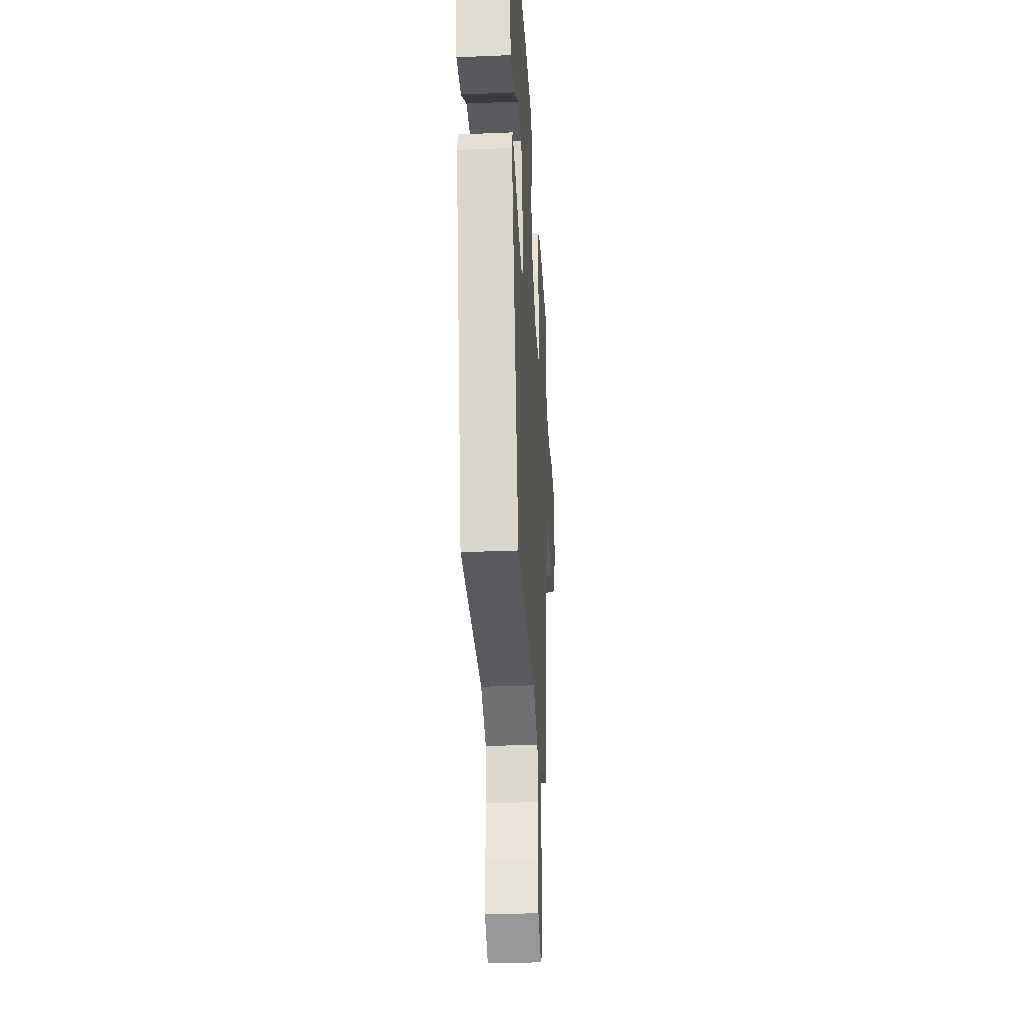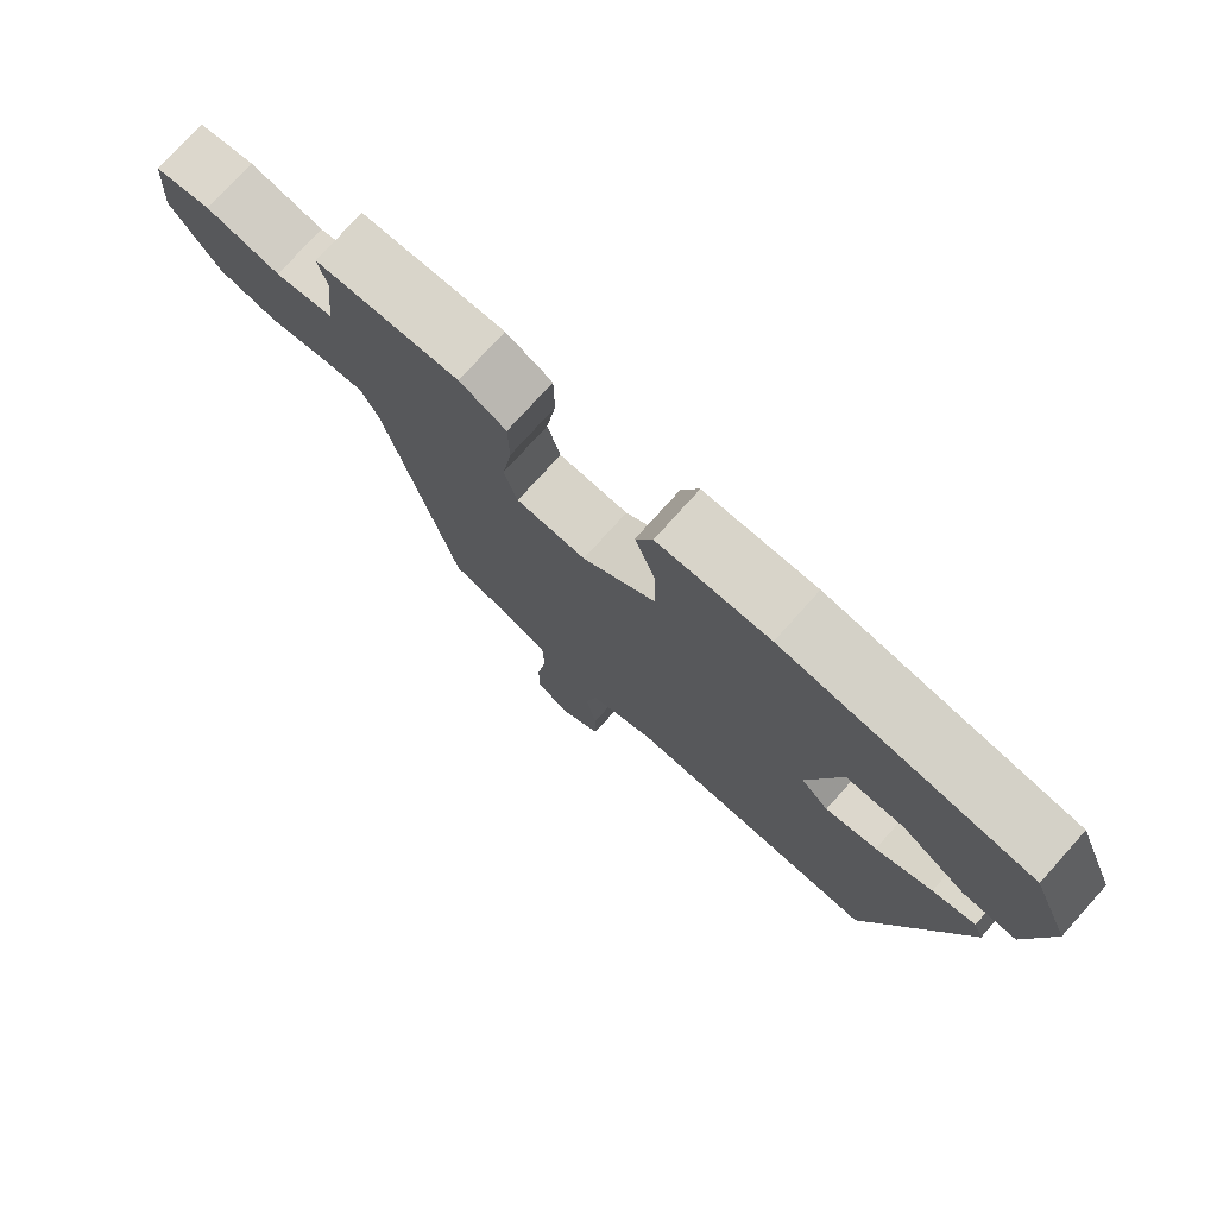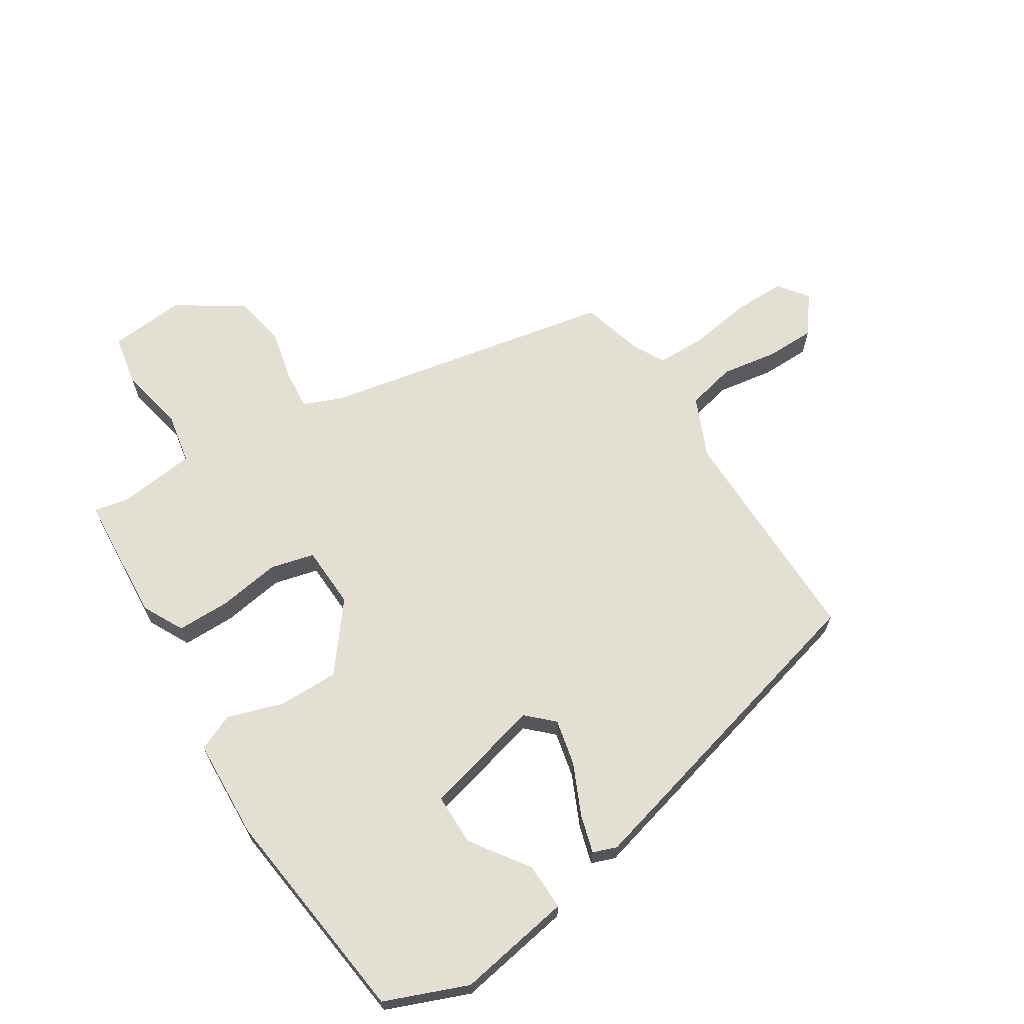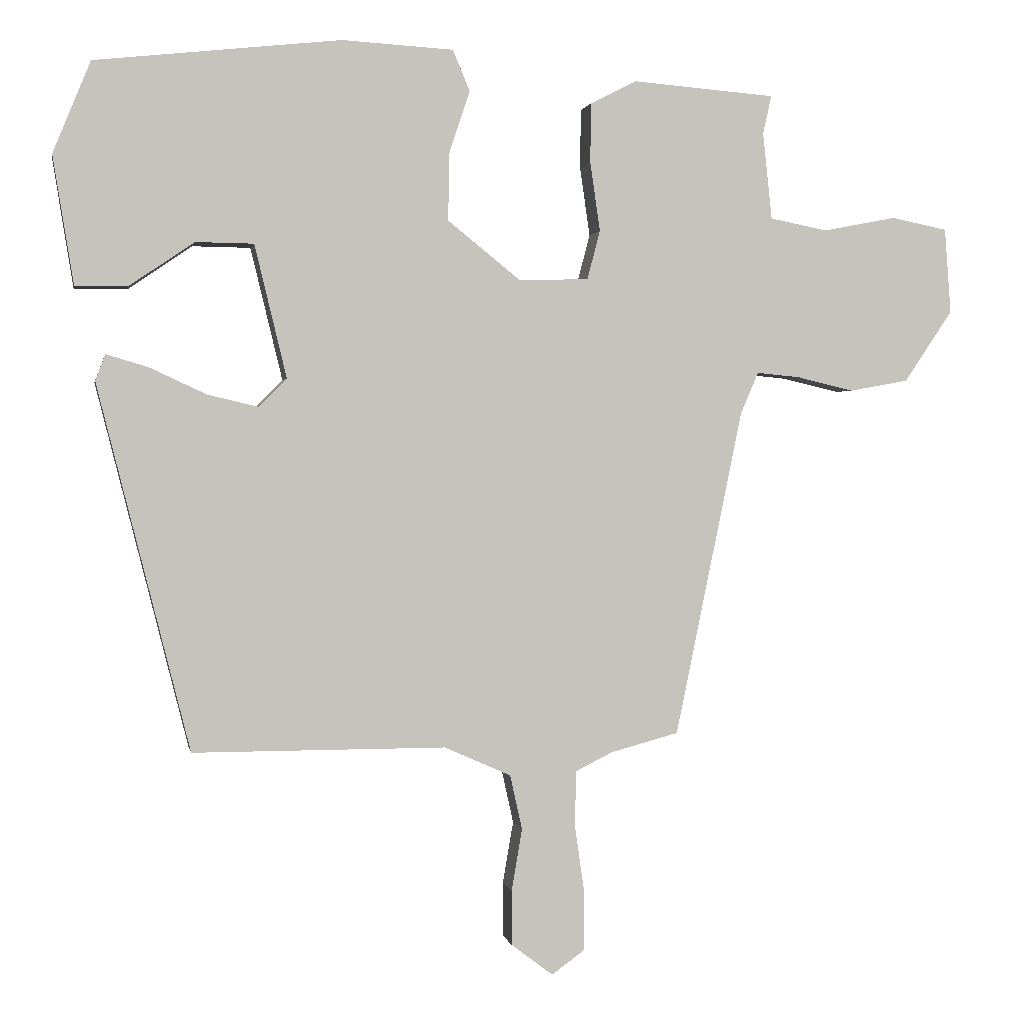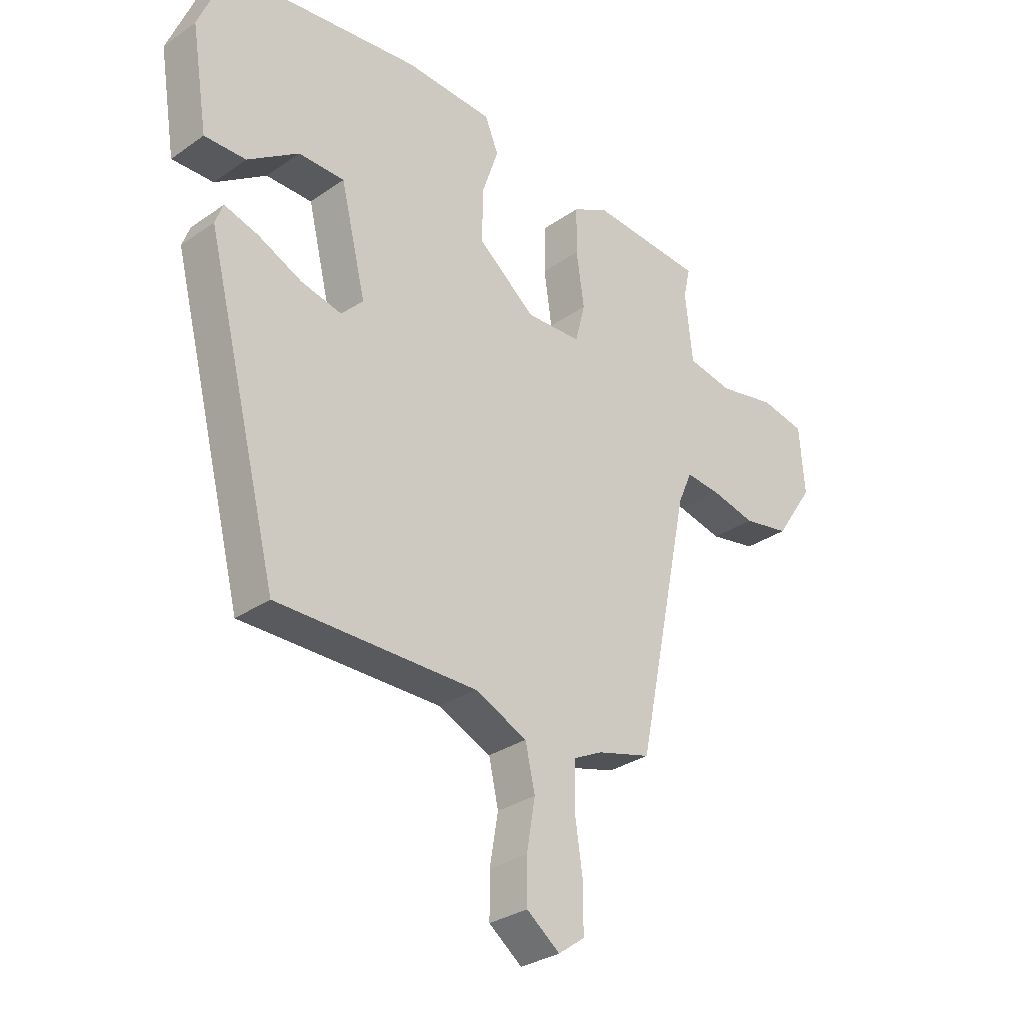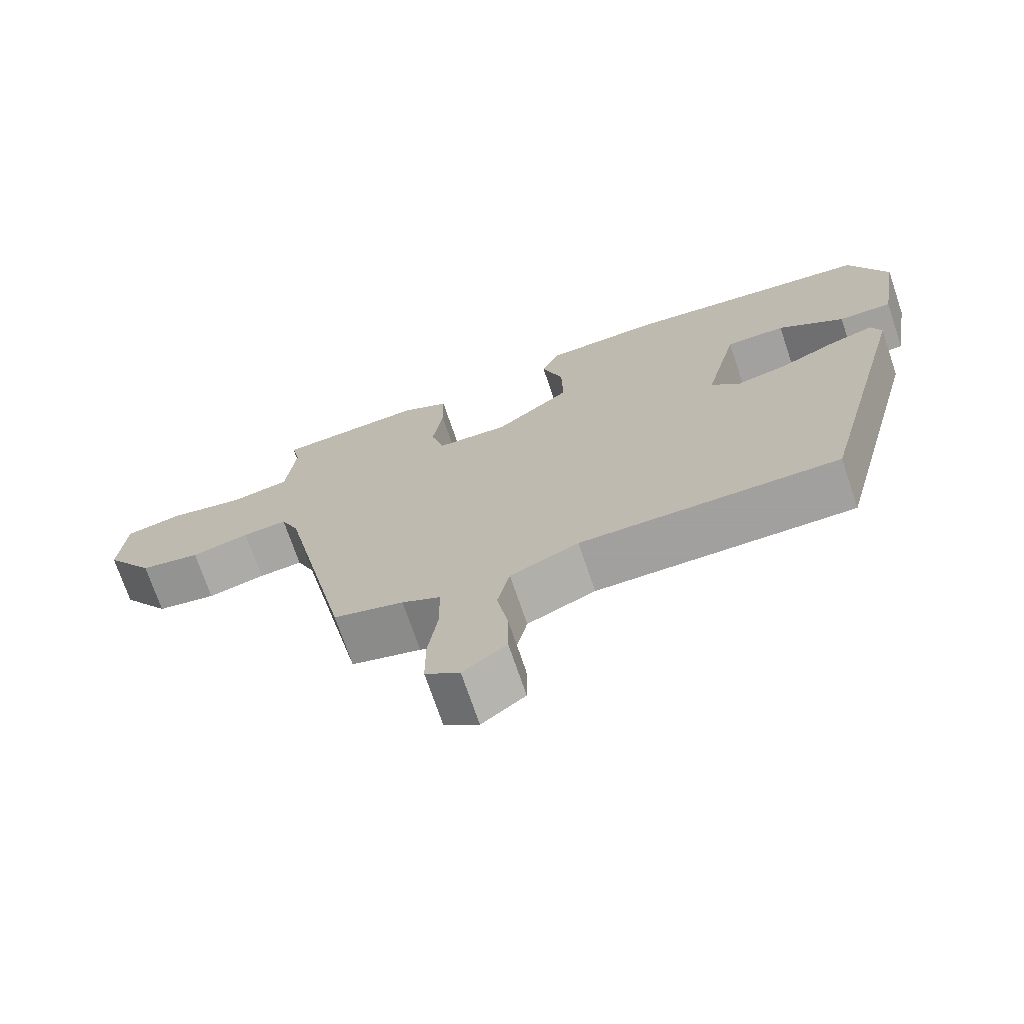
<metadata>
{"format":"obj","ext":"obj","renderer":"f3d","projection":"perspective","resolution":1024,"background":"white","views":[{"elev":-31.1,"azim":93.4,"up":"+Z"},{"elev":76.5,"azim":42.0,"up":"+Z"},{"elev":66.4,"azim":57.1,"up":"+Y"},{"elev":1.2,"azim":169.6,"up":"+Z"},{"elev":-30.5,"azim":135.1,"up":"+Z"},{"elev":-71.9,"azim":18.7,"up":"+Z"}]}
</metadata>
<code>
v -0.497 0.07 0.468
v -0.296 0.07 0.484
v -0.231 0.07 0.451
v -0.23 0.07 0.367
v -0.244 0.07 0.27
v -0.226 0.07 0.201
v -0.128 0.07 0.198
v -0.025 0.07 0.281
v -0.027 0.07 0.377
v -0.056 0.07 0.463
v -0.032 0.07 0.521
v 0.125 0.07 0.53
v 0.471 0.07 0.492
v 0.524 0.07 0.363
v 0.495 0.07 0.182
v 0.421 0.07 0.183
v 0.33 0.07 0.245
v 0.248 0.07 0.244
v 0.203 0.07 0.057
v 0.242 0.07 0.017
v 0.314 0.07 0.034
v 0.393 0.07 0.071
v 0.453 0.07 0.089
v 0.467 0.07 0.052
v 0.337 0.07 -0.464
v -0.02 0.07 -0.464
v -0.114 0.07 -0.506
v -0.131 0.07 -0.583
v -0.116 0.07 -0.671
v -0.116 0.07 -0.748
v -0.175 0.07 -0.793
v -0.222 0.07 -0.759
v -0.222 0.07 -0.677
v -0.208 0.07 -0.58
v -0.21 0.07 -0.502
v -0.262 0.07 -0.476
v -0.358 0.07 -0.45
v -0.453 0.07 0.011
v -0.478 0.07 0.069
v -0.539 0.07 0.063
v -0.619 0.07 0.044
v -0.702 0.07 0.059
v -0.77 0.07 0.16
v -0.761 0.07 0.28
v -0.682 0.07 0.296
v -0.579 0.07 0.276
v -0.498 0.07 0.292
v -0.485 0.07 0.414
v -0.497 0 0.468
v -0.296 0 0.484
v -0.231 0 0.451
v -0.23 0 0.367
v -0.244 0 0.27
v -0.226 0 0.201
v -0.128 0 0.198
v -0.025 0 0.281
v -0.027 0 0.377
v -0.056 0 0.463
v -0.032 0 0.521
v 0.125 0 0.53
v 0.471 0 0.492
v 0.524 0 0.363
v 0.495 0 0.182
v 0.421 0 0.183
v 0.33 0 0.245
v 0.248 0 0.244
v 0.203 0 0.057
v 0.242 0 0.017
v 0.314 0 0.034
v 0.393 0 0.071
v 0.453 0 0.089
v 0.467 0 0.052
v 0.337 0 -0.464
v -0.02 0 -0.464
v -0.114 0 -0.506
v -0.131 0 -0.583
v -0.116 0 -0.671
v -0.116 0 -0.748
v -0.175 0 -0.793
v -0.222 0 -0.759
v -0.222 0 -0.677
v -0.208 0 -0.58
v -0.21 0 -0.502
v -0.262 0 -0.476
v -0.358 0 -0.45
v -0.453 0 0.011
v -0.478 0 0.069
v -0.539 0 0.063
v -0.619 0 0.044
v -0.702 0 0.059
v -0.77 0 0.16
v -0.761 0 0.28
v -0.682 0 0.296
v -0.579 0 0.276
v -0.498 0 0.292
v -0.485 0 0.414
f 43 44 45 46
f 43 46 47
f 40 41 42 43
f 39 40 43 47
f 38 39 47 48
f 36 37 38 48
f 31 32 33 34
f 31 34 35
f 28 29 30 31
f 28 31 35
f 27 28 35
f 26 27 35 36
f 24 25 26
f 21 22 23 24
f 20 21 24 26
f 19 20 26 36
f 14 15 16 17
f 14 17 18
f 13 14 18
f 12 13 18
f 9 10 11 12
f 8 9 12 18
f 7 8 18 19
f 2 3 4 5
f 48 1 2 5
f 48 5 6
f 36 48 6
f 6 7 19 36
f 94 93 92 91
f 95 94 91
f 91 90 89 88
f 95 91 88 87
f 96 95 87 86
f 96 86 85 84
f 82 81 80 79
f 83 82 79
f 79 78 77 76
f 83 79 76
f 83 76 75
f 84 83 75 74
f 74 73 72
f 72 71 70 69
f 74 72 69 68
f 84 74 68 67
f 65 64 63 62
f 66 65 62
f 66 62 61
f 66 61 60
f 60 59 58 57
f 66 60 57 56
f 67 66 56 55
f 53 52 51 50
f 53 50 49 96
f 54 53 96
f 54 96 84
f 84 67 55 54
f 1 49 50 2
f 2 50 51 3
f 3 51 52 4
f 4 52 53 5
f 5 53 54 6
f 6 54 55 7
f 7 55 56 8
f 8 56 57 9
f 9 57 58 10
f 10 58 59 11
f 11 59 60 12
f 12 60 61 13
f 13 61 62 14
f 14 62 63 15
f 15 63 64 16
f 16 64 65 17
f 17 65 66 18
f 18 66 67 19
f 19 67 68 20
f 20 68 69 21
f 21 69 70 22
f 22 70 71 23
f 23 71 72 24
f 24 72 73 25
f 25 73 74 26
f 26 74 75 27
f 27 75 76 28
f 28 76 77 29
f 29 77 78 30
f 30 78 79 31
f 31 79 80 32
f 32 80 81 33
f 33 81 82 34
f 34 82 83 35
f 35 83 84 36
f 36 84 85 37
f 37 85 86 38
f 38 86 87 39
f 39 87 88 40
f 40 88 89 41
f 41 89 90 42
f 42 90 91 43
f 43 91 92 44
f 44 92 93 45
f 45 93 94 46
f 46 94 95 47
f 47 95 96 48
f 48 96 49 1

</code>
